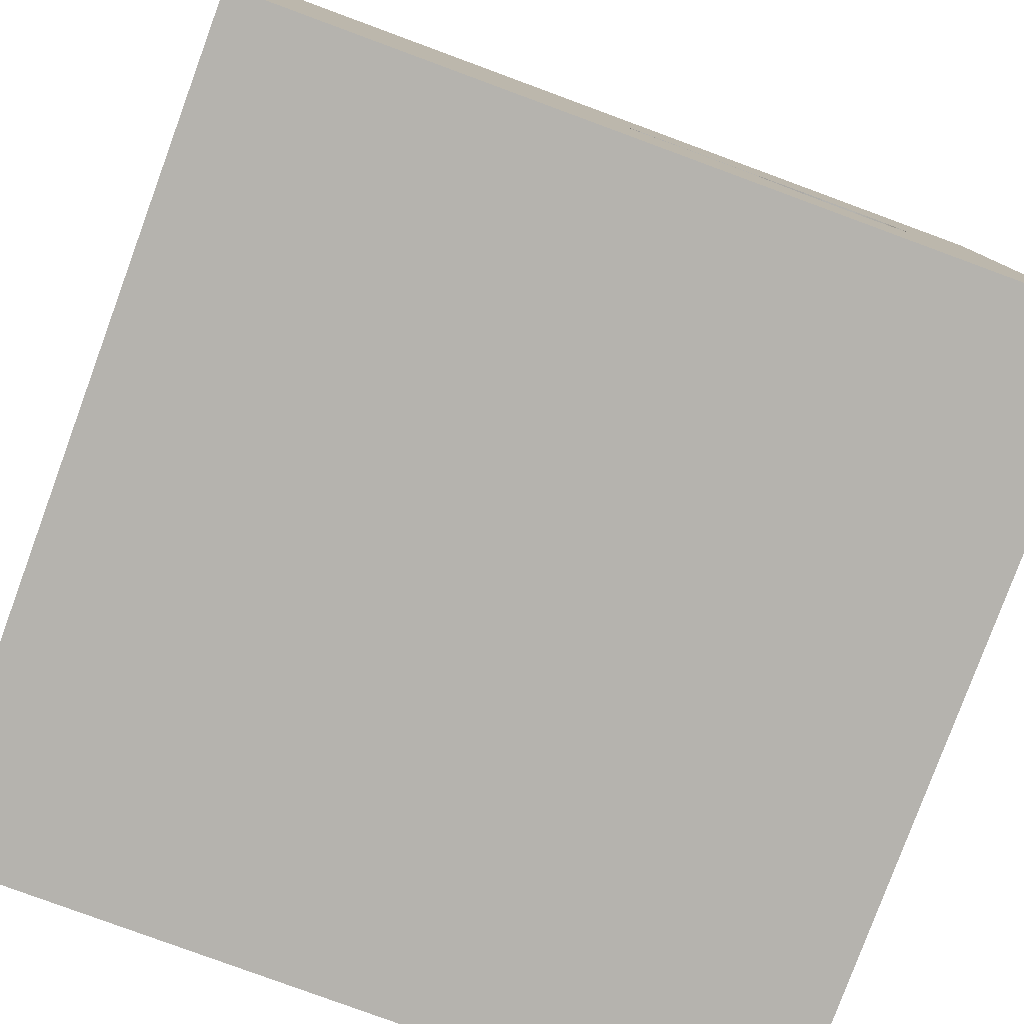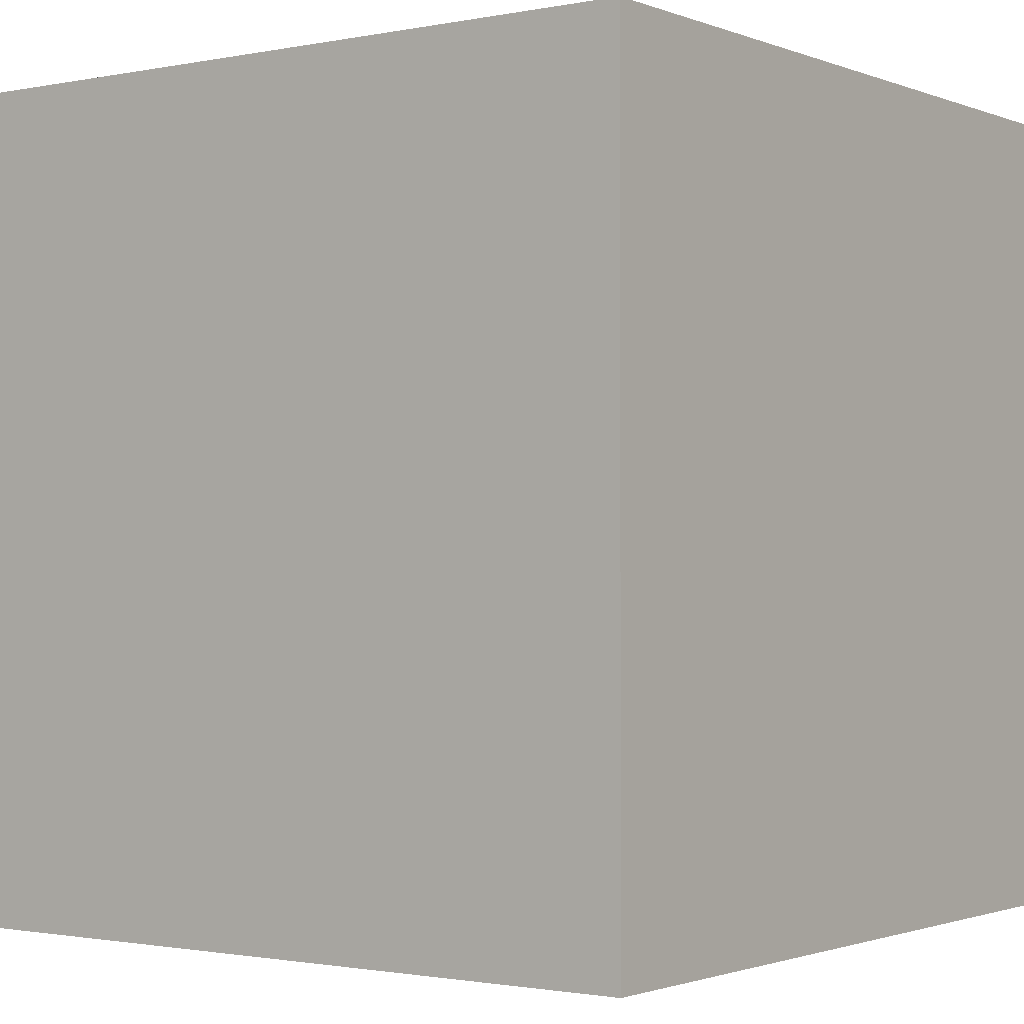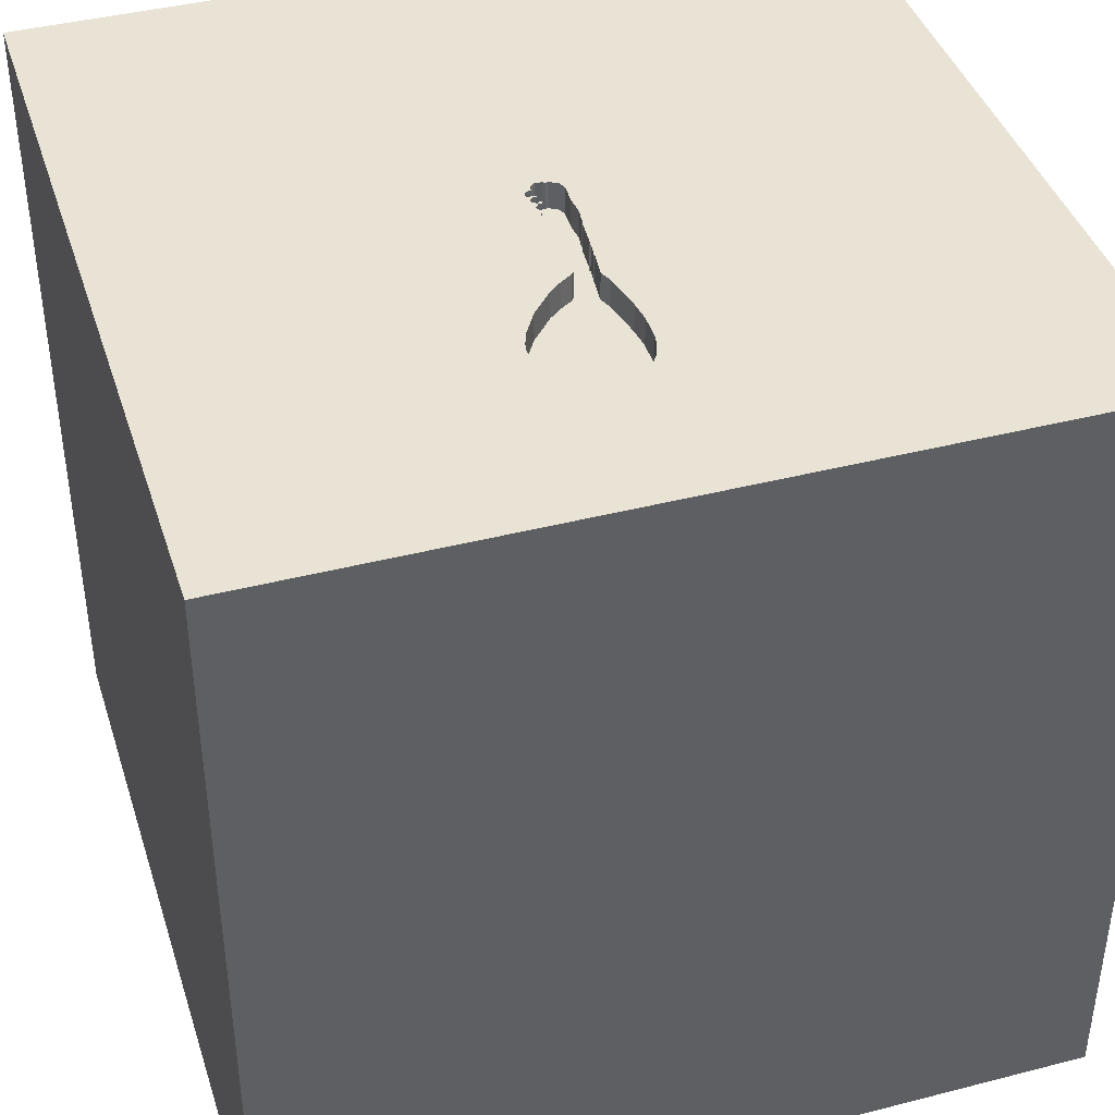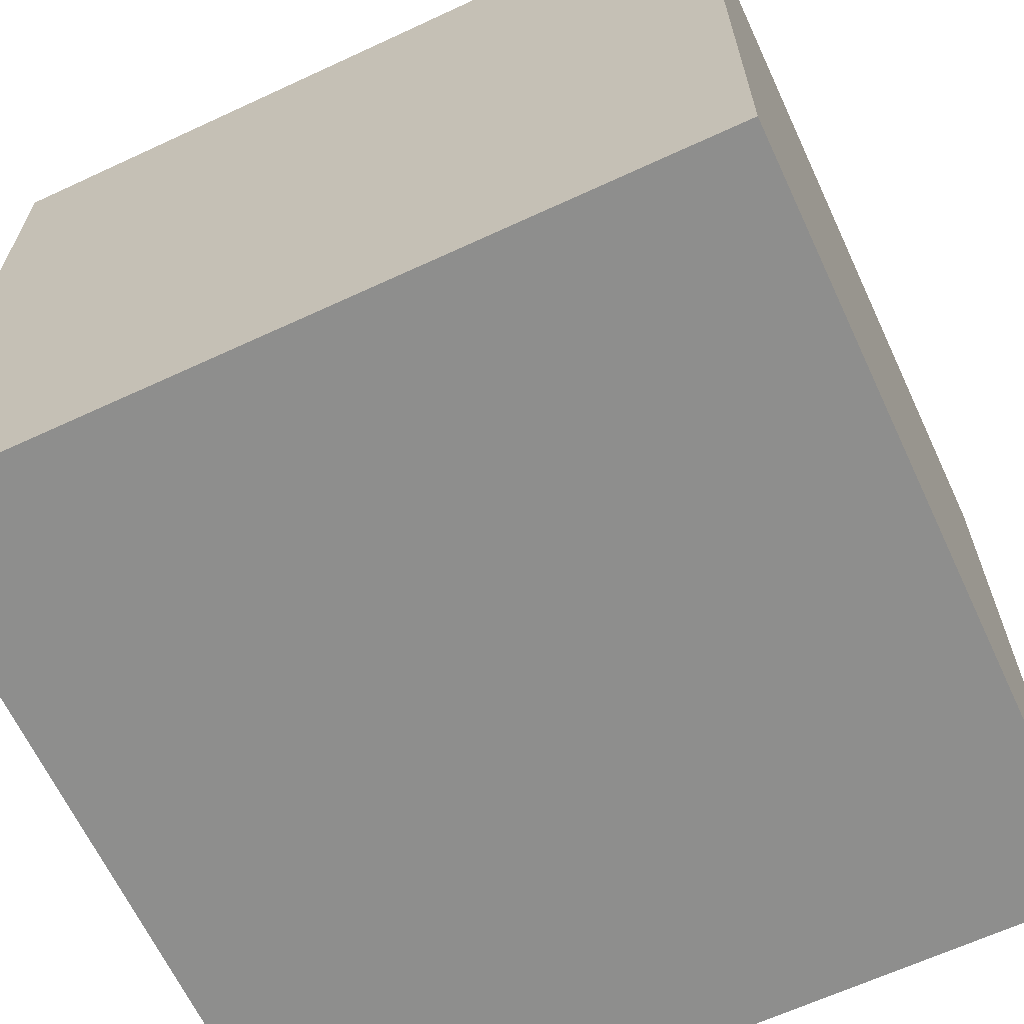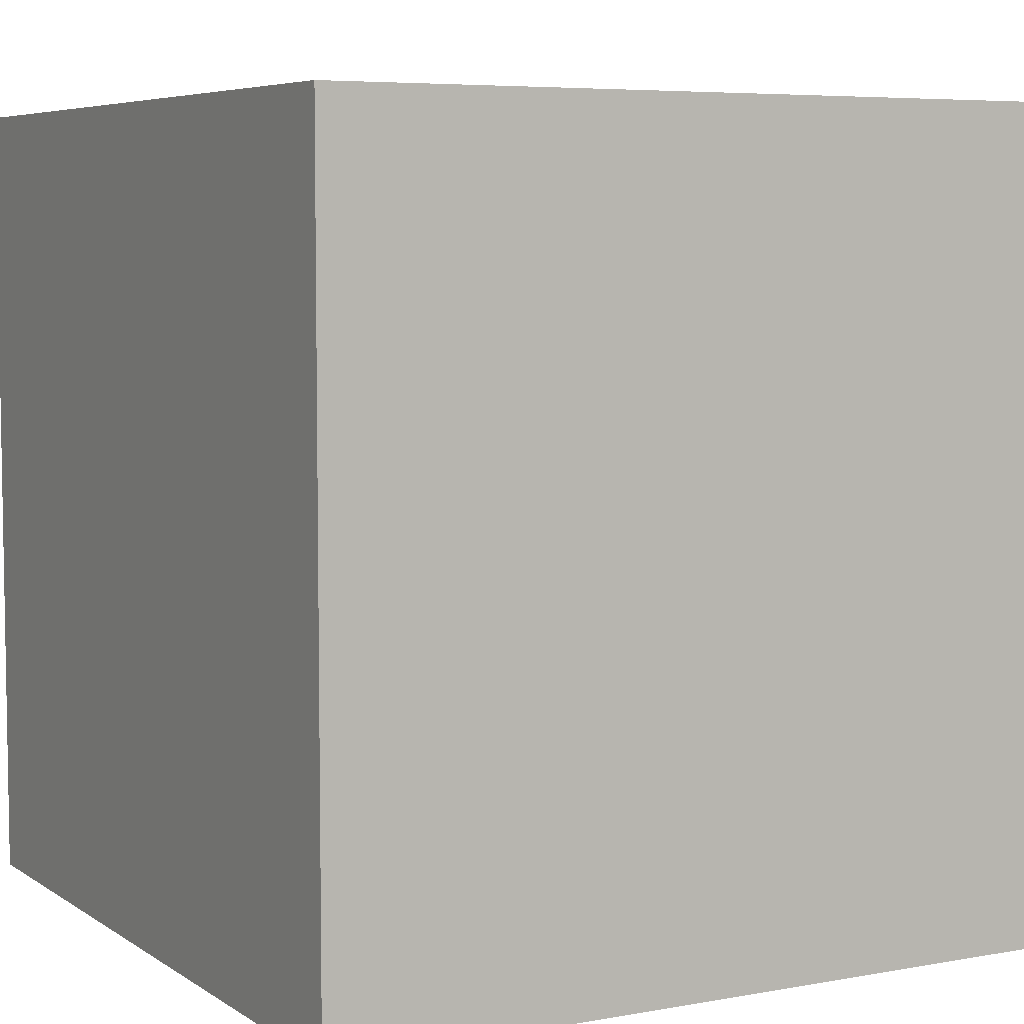
<metadata>
{"format":"obj","ext":"obj","renderer":"f3d","projection":"perspective","resolution":1024,"background":"white","views":[{"elev":-79.9,"azim":159.8,"up":"+Z"},{"elev":-1.4,"azim":36.2,"up":"+Z"},{"elev":41.3,"azim":-107.3,"up":"+Y"},{"elev":-64.9,"azim":115.0,"up":"+Y"},{"elev":6.0,"azim":61.0,"up":"+Z"}]}
</metadata>
<code>
o guitar_108
v -0.02851 1.5 -0.0799
v 0.0931 1.5 -0.001722
v 0.03481 1.5 -0.0741
v 0.03481 1.4 -0.0741
v 0.04779 1.5 0.03989
v 0.04779 1.4 0.03989
v -0.3776 0.6217 -1.5
v -1.016 0.1432 1.5
v -1.003 -1.5 -0.4948
v -1.022 1.5 0.8008
v -0.9406 1.5 -0.02082
v -0.8451 1.5 -0.2962
v -0.7129 -0.6901 -1.5
v -0.599 -0.625 1.5
v -0.117 1.5 -0.0316
v -0.117 1.4 -0.0316
v -0.01489 1.5 -0.06588
v -0.3331 1.5 0.01565
v -0.159 1.5 0.0316
v -0.159 1.4 0.0316
v -0.007019 1.5 -0.07634
v -0.9655 1.5 -0.1785
v -0.9655 1.4 -0.1785
v -0.9837 1.5 -0.1604
v -0.4694 1.5 -0.1692
v -0.4694 1.4 -0.1692
v 0.3125 -0.8333 1.5
v 0.7829 -0.04883 -1.5
v 0.1823 0.4818 1.5
v 0.4688 -0.2083 1.5
v 1.5 1.5 -1.5
v 0.4948 1.003 1.5
v 0.625 -1.5 0.4167
v 0.4687 -1.5 -0
v 0.4036 -1.5 1.25
v 0.5208 -1.5 -0.5729
v -0.1042 -1.5 -1.5
v 0.1823 -1.5 -1.185
v -0.1042 -1.5 1.5
v 0.651 -1.5 0.8724
v 0.07812 -1.5 -0.4427
v -0.05859 1.5 -1.025
v 0.7747 1.5 0.1107
v 0.1628 1.5 1.12
v -0.1302 1.5 -1.5
v 0.1562 1.5 -0.2604
v -0.1302 1.5 1.5
v 0.1172 -1.237 -1.5
v -0.09896 1.5 -0.04272
v -0.09896 1.4 -0.04272
v -0.09022 1.5 -0.05682
v -0.09022 1.4 -0.05682
v -0.8451 1.4 -0.2962
v 0.02604 -1.094 1.5
v -0.1823 1.068 1.5
v 0 -0.4688 1.5
v 0 -1.5 0.4427
v -0.09287 1.5 0.04191
v -0.4311 1.5 -0.1231
v -0.02532 1.5 0.03639
v -0.404 1.5 -0.0813
v -0.404 1.4 -0.0813
v -0.1523 1.5 0.03434
v -0.3872 1.5 -0.06805
v 1.5 -1.5 1.5
v 1.237 0.3906 1.5
v 1.5 1.5 1.5
v 1.211 -1.5 -0.651
v 1.094 -1.5 0.05208
v 1.25 -1.5 0.625
v 1.5 -1.5 -1.5
v 1.094 -0.3646 1.5
v -0.9481 1.5 -0.2067
v 0.01783 1.5 -0.08045
v -0.7737 1.5 -0.3216
v -0.7737 1.4 -0.3216
v -0.9939 1.5 -0.1013
v -0.9939 1.4 -0.1013
v 0.01141 1.5 -0.08582
v 0.08988 1.5 -0.05948
v 0.08987 1.4 -0.05948
v -0.01038 1.5 -0.06866
v -0.01038 1.4 -0.06866
v -0.8565 1.5 0.0369
v -0.6068 1.5 0.05232
v -0.6068 1.4 0.05232
v -0.1456 1.5 0.03707
v -0.1456 1.4 0.03707
v -0.05433 1.5 -0.06524
v -0.05433 1.4 -0.06524
v -0.1366 1.5 -0.02701
v -0.1366 1.4 -0.02701
v 0.02426 1.5 -0.07507
v 0.03135 1.5 -0.05952
v 0.03135 1.4 -0.05952
v -0.989 1.5 -0.07314
v -0.646 1.5 -0.2982
v -0.646 1.4 -0.2982
v -0.02532 1.4 0.03639
v -0.3331 1.4 0.01565
v -0.9481 1.4 -0.2067
v -0.625 1.25 1.5
v -0.5469 -1.5 0.638
v -0.4818 -1.5 -0.1823
v -0.4427 -1.5 1.224
v -0.5599 0.651 1.5
v -0.7289 1.5 0.06029
v -0.4427 -1.198 1.5
v -1.5 -1.081 0.5208
v -1.5 -0.8594 -0.4688
v -1.5 0.4362 0.2214
v -1.5 0.651 1.211
v -1.5 0.6641 -0.4492
v -1.5 0.1302 -1.5
v -1.5 0.1562 -1.25
v -1.5 0.1302 1.5
v -1.5 0.02604 -0.7812
v -1.5 -0 0.4687
v -1.5 -0.2083 -0.2865
v -1.5 0.02604 1.094
v -1.5 1.5 -1.5
v -1.5 1.029 0.2865
v -1.5 1.211 -0.1823
v -1.5 1.5 1.5
v -1.5 -0.4687 0.1562
v -1.5 -0.5208 1.224
v -1.5 -0.5729 0.7292
v -1.5 -1.5 -0.1562
v -1.5 -1.5 1.5
v -1.5 0.625 -1.042
v -1.5 1.5 -0.1302
v -1.5 -1.25 -0.1432
v -1.5 -0.4167 -1.042
v -1.5 0.8333 0.8333
v -0.5601 1.5 -0.2478
v -0.9787 1.5 -0.05836
v 0.09705 1.5 -0.02158
v 0.09705 1.4 -0.02158
v -0.01489 1.4 -0.06588
v -0.989 1.4 -0.07314
v -0.273 1.5 0.02222
v -0.273 1.4 0.02222
v -0.9787 1.4 -0.05836
v 0.07981 1.5 -0.06573
v 0.0798 1.4 -0.06573
v -0.312 1.5 0.01758
v -0.312 1.4 0.01758
v -0.923 1.5 -0.004306
v -0.923 1.4 -0.004306
v -0.9406 1.4 -0.02082
v -0.6821 1.5 0.06138
v -0.6821 1.4 0.06138
v -0.4216 1.5 0.005425
v -0.6985 1.5 -0.3168
v -0.7237 1.5 -0.3213
v 0.09821 1.5 -0.04595
v 0.09821 1.4 -0.04595
v -0.9585 1.5 -0.04587
v -0.9585 1.4 -0.04587
v 0.0473 1.5 -0.09424
v 0.0473 1.4 -0.09424
v -0.2685 1.5 0.01944
v -0.2685 1.4 0.01944
v -0.8565 1.4 0.0369
v -0.08389 1.5 -0.04453
v -0.08389 1.4 -0.04453
v 0.07437 1.5 0.02849
v 0.07437 1.4 0.02849
v -0.6985 1.4 -0.3168
v 0.06071 1.5 -0.06641
v 0.06071 1.4 -0.06641
v 0.06341 1.5 -0.08425
v 0.0355 1.5 -0.0932
v 1.5 -0.8333 0.2865
v 1.5 0.1758 0.1432
v 1.5 0.2897 1.1
v 1.5 -0.1042 -1.5
v 1.5 0.9798 -0.8805
v 1.5 0.1562 1.5
v 1.5 1.146 0.3125
v 1.5 -1.5 0.1302
v 1.5 1.5 -0.1562
v 1.5 -0.8301 -0.7747
v 0.0931 1.4 -0.001722
v 0.01141 1.4 -0.08582
v 0.06341 1.4 -0.08425
v -0.992 1.5 -0.1447
v -0.992 1.4 -0.1447
v -1.211 -0.4427 1.5
v -1.5 -1.5 -1.5
v -1.146 -1.5 0.1823
v -1.198 -1.5 0.625
v -1.198 0.651 1.5
v -1.25 1.5 -0.3125
v 0.0908 1.5 -0.01151
v 0.0908 1.4 -0.01151
v -0.3177 1.5 0.01547
v 0.0355 1.4 -0.0932
v -0.5601 1.4 -0.2478
v -0.07773 1.5 -0.07696
v -0.07773 1.4 -0.07696
v -0.2625 1.5 0.02318
v -0.03906 1.5 -0.08087
v -0.03906 1.4 -0.08087
v -0.8063 1.4 -0.3139
v -0.7237 1.4 -0.3213
v 0.03002 1.5 -0.07986
v -0.2734 -0.07812 1.5
v -0.4167 -1.5 -1.042
v -0.5164 1.5 -0.2099
v -0.469 1.5 0.02343
v -0.2872 1.5 -0.05167
v -0.8152 1.5 0.05132
v -0.8152 1.4 0.05132
v 0.03002 1.4 -0.07986
v -0.2625 1.4 0.02318
v 0.7292 -1.042 1.5
v 0.8333 0.2083 1.5
v 0.8724 -1.5 -1.016
v 0.02204 1.5 -0.0625
v 0.02204 1.4 -0.0625
v -0.1358 1.5 0.03478
v -0.1358 1.4 0.03478
v -0.08925 1.5 -0.06737
v -0.02851 1.4 -0.0799
v -0.9753 1.5 -0.1762
v -0.9753 1.4 -0.1762
v -0.3233 1.5 0.01336
v -0.3233 1.4 0.01336
v -0.002809 1.5 -0.05839
v -0.002809 1.4 -0.05839
v -0.009818 1.5 -0.05158
v -0.08925 1.4 -0.06737
v -0.4311 1.4 -0.1231
v -0.7755 1.5 0.05921
v -0.7755 1.4 0.05921
v -0.01787 1.5 -0.05658
v -0.01787 1.4 -0.05658
v -0.469 1.4 0.02343
v -0.8063 1.5 -0.3139
v -0.009818 1.4 -0.05158
v -0.4216 1.4 0.005425
v -0.79 1.5 -0.3178
v -0.4177 1.5 -0.1025
v 0.02426 1.4 -0.07507
v 0.09392 1.5 -0.01655
v -0.3872 1.4 -0.06805
v -0.4502 1.5 -0.1462
v -0.003656 1.5 -0.08401
v -0.003656 1.4 -0.08401
v -0.09287 1.4 0.04191
v 0.0267 1.5 -0.06101
f 39 108 129
f 105 39 129
f 116 126 129
f 109 128 129
f 189 116 129
f 126 127 129
f 109 132 128
f 128 192 129
f 127 109 129
f 128 191 192
f 129 103 105
f 116 120 126
f 192 103 129
f 39 54 108
f 129 14 189
f 108 14 129
f 189 8 116
f 105 35 39
f 116 112 120
f 191 103 192
f 14 208 189
f 120 127 126
f 127 125 109
f 125 132 109
f 128 9 191
f 105 57 35
f 54 14 108
f 208 8 189
f 120 118 127
f 103 57 105
f 39 217 54
f 54 56 14
f 8 193 116
f 124 112 116
f 191 104 103
f 65 217 39
f 27 56 54
f 193 124 116
f 132 190 128
f 9 104 191
f 35 65 39
f 118 125 127
f 125 110 132
f 110 190 132
f 128 190 9
f 57 40 35
f 217 27 54
f 56 208 14
f 120 111 118
f 112 111 120
f 118 119 125
f 125 119 110
f 104 57 103
f 208 106 8
f 8 106 193
f 134 111 112
f 57 33 40
f 27 30 56
f 124 134 112
f 111 119 118
f 104 41 57
f 217 30 27
f 30 208 56
f 106 124 193
f 119 133 110
f 40 65 35
f 208 29 106
f 133 190 110
f 9 209 104
f 57 34 33
f 134 122 111
f 190 209 9
f 41 34 57
f 217 72 30
f 106 102 124
f 124 122 134
f 117 133 119
f 40 70 65
f 65 72 217
f 30 29 208
f 29 55 106
f 111 113 119
f 209 41 104
f 33 70 40
f 72 218 30
f 113 117 119
f 55 102 106
f 122 113 111
f 209 38 41
f 41 36 34
f 34 69 33
f 33 69 70
f 218 29 30
f 117 115 133
f 72 66 218
f 29 32 55
f 102 47 124
f 44 10 124
f 190 37 209
f 70 181 65
f 174 176 65
f 55 47 102
f 44 124 47
f 58 10 44
f 136 124 10
f 124 131 122
f 122 123 113
f 133 114 190
f 13 37 190
f 38 36 41
f 36 69 34
f 69 181 70
f 174 65 181
f 65 179 72
f 136 131 124
f 131 123 122
f 130 117 113
f 115 114 133
f 13 190 114
f 48 37 13
f 176 179 65
f 179 66 72
f 218 32 29
f 211 10 58
f 7 13 114
f 37 38 209
f 130 115 117
f 28 13 7
f 36 68 69
f 175 176 174
f 19 202 211
f 58 222 87
f 63 19 211
f 211 58 87
f 211 87 63
f 197 228 18
f 211 146 197
f 18 153 211
f 211 197 18
f 10 211 85
f 10 85 151
f 10 107 235
f 10 235 213
f 10 213 84
f 136 10 11
f 136 11 158
f 113 121 130
f 219 68 36
f 218 66 32
f 202 162 141
f 141 146 211
f 211 202 141
f 107 10 151
f 148 11 10
f 10 84 148
f 96 77 194
f 194 136 96
f 123 121 113
f 32 47 55
f 60 58 43
f 46 144 80
f 5 60 43
f 46 80 156
f 167 5 43
f 43 46 156
f 137 246 195
f 43 156 137
f 137 195 2
f 2 167 43
f 137 2 43
f 73 12 194
f 187 24 226
f 194 77 187
f 194 187 226
f 226 22 73
f 194 226 73
f 194 131 136
f 38 219 36
f 68 181 69
f 66 67 32
f 170 144 46
f 172 170 46
f 49 165 51
f 160 172 46
f 59 49 51
f 160 46 59
f 252 94 3
f 173 160 59
f 252 3 207
f 59 51 224
f 220 252 207
f 220 207 173
f 59 224 200
f 93 220 173
f 173 59 200
f 200 89 203
f 17 237 232
f 173 200 203
f 173 203 1
f 17 232 230
f 74 93 173
f 1 17 230
f 79 74 173
f 1 230 82
f 249 79 173
f 249 173 1
f 82 21 249
f 1 82 249
f 130 114 115
f 183 174 181
f 183 175 174
f 43 58 44
f 49 59 91
f 91 15 49
f 42 12 240
f 75 155 42
f 240 243 75
f 42 240 75
f 28 48 13
f 32 67 47
f 59 212 91
f 131 121 123
f 68 71 181
f 44 47 67
f 59 64 212
f 155 154 42
f 121 194 12
f 121 131 194
f 130 121 114
f 121 7 114
f 37 219 38
f 183 181 71
f 180 176 175
f 46 42 59
f 64 59 244
f 244 61 64
f 42 154 97
f 42 97 135
f 42 121 12
f 31 28 7
f 71 37 48
f 37 71 219
f 178 180 175
f 179 67 66
f 42 46 43
f 59 42 25
f 25 248 59
f 135 210 42
f 178 175 183
f 31 42 43
f 42 210 25
f 71 48 28
f 219 71 68
f 176 67 179
f 180 67 176
f 43 44 67
f 45 7 121
f 45 31 7
f 182 180 178
f 182 31 43
f 31 45 42
f 45 121 42
f 177 71 28
f 177 178 183
f 31 182 178
f 182 67 180
f 182 43 67
f 31 177 28
f 177 183 71
f 31 178 177
f 145 171 81
f 171 145 144
f 144 170 171
f 80 144 145
f 145 81 80
f 157 81 171
f 170 172 171
f 81 157 80
f 171 138 157
f 186 171 172
f 156 80 157
f 171 196 138
f 137 156 157
f 157 138 137
f 186 4 171
f 172 160 186
f 196 171 95
f 246 137 138
f 138 196 246
f 161 4 186
f 4 95 171
f 161 186 160
f 95 6 196
f 195 246 196
f 4 161 198
f 3 94 95
f 95 4 3
f 160 173 161
f 6 95 241
f 196 6 168
f 2 195 196
f 196 184 2
f 198 215 4
f 198 161 173
f 94 252 95
f 6 241 99
f 221 241 95
f 184 196 168
f 5 167 168
f 168 6 5
f 215 198 207
f 207 3 4
f 4 215 207
f 173 207 198
f 252 220 221
f 221 95 252
f 60 5 6
f 6 99 60
f 99 241 238
f 231 241 221
f 167 2 184
f 184 168 167
f 220 93 221
f 166 99 238
f 232 237 238
f 238 241 232
f 241 231 232
f 185 231 221
f 245 221 93
f 99 251 60
f 251 99 166
f 166 238 90
f 237 17 238
f 230 232 231
f 231 185 250
f 245 185 221
f 93 74 245
f 58 60 251
f 166 16 251
f 52 166 90
f 204 90 238
f 139 238 17
f 82 230 231
f 231 83 82
f 250 83 231
f 79 249 250
f 250 185 79
f 74 79 185
f 185 245 74
f 251 223 58
f 16 166 50
f 16 223 251
f 51 165 166
f 166 52 51
f 52 90 201
f 203 89 90
f 90 204 203
f 238 225 204
f 238 139 225
f 17 1 139
f 21 82 83
f 83 250 21
f 249 21 250
f 222 58 223
f 49 15 16
f 16 50 49
f 50 166 49
f 223 16 92
f 165 49 166
f 52 201 233
f 89 200 201
f 201 90 89
f 1 203 204
f 204 225 1
f 225 139 1
f 223 88 222
f 223 92 20
f 15 91 92
f 92 16 15
f 52 233 51
f 233 201 224
f 200 224 201
f 87 222 88
f 223 20 88
f 20 92 216
f 91 212 92
f 224 51 233
f 63 87 88
f 88 20 63
f 202 19 20
f 20 216 202
f 216 92 163
f 247 92 212
f 212 64 247
f 19 63 20
f 216 163 202
f 92 247 163
f 162 202 163
f 163 247 229
f 64 61 62
f 62 247 64
f 141 162 163
f 163 142 141
f 147 163 229
f 100 229 247
f 62 242 247
f 61 244 62
f 163 147 142
f 147 229 197
f 197 146 147
f 18 228 229
f 229 100 18
f 242 100 247
f 62 239 242
f 234 62 244
f 244 59 234
f 146 141 142
f 142 147 146
f 228 197 229
f 100 242 18
f 62 234 239
f 242 239 211
f 211 153 242
f 59 248 234
f 153 18 242
f 26 239 234
f 26 234 248
f 248 25 26
f 26 86 239
f 239 86 211
f 25 210 26
f 86 26 199
f 85 211 86
f 199 26 210
f 210 135 199
f 152 86 199
f 86 152 85
f 199 98 152
f 151 85 152
f 135 97 98
f 98 199 135
f 98 236 152
f 152 236 107
f 107 151 152
f 97 154 98
f 98 169 236
f 236 235 107
f 169 98 154
f 236 169 206
f 213 235 236
f 236 214 213
f 154 155 169
f 236 206 53
f 206 169 155
f 214 236 53
f 205 53 206
f 155 75 206
f 84 213 214
f 214 164 84
f 214 53 164
f 240 12 53
f 53 205 240
f 205 206 76
f 76 206 75
f 164 53 101
f 243 240 205
f 205 76 243
f 75 243 76
f 164 149 148
f 148 84 164
f 149 164 101
f 101 53 12
f 12 73 101
f 101 159 149
f 149 150 148
f 159 101 23
f 149 159 150
f 73 22 23
f 23 101 73
f 11 148 150
f 159 23 78
f 150 159 11
f 159 78 140
f 188 78 23
f 158 11 159
f 22 226 227
f 227 23 22
f 140 143 159
f 140 78 96
f 78 188 77
f 227 188 23
f 159 143 158
f 226 24 227
f 143 140 136
f 77 96 78
f 96 136 140
f 187 77 188
f 24 187 188
f 188 227 24
f 136 158 143

</code>
